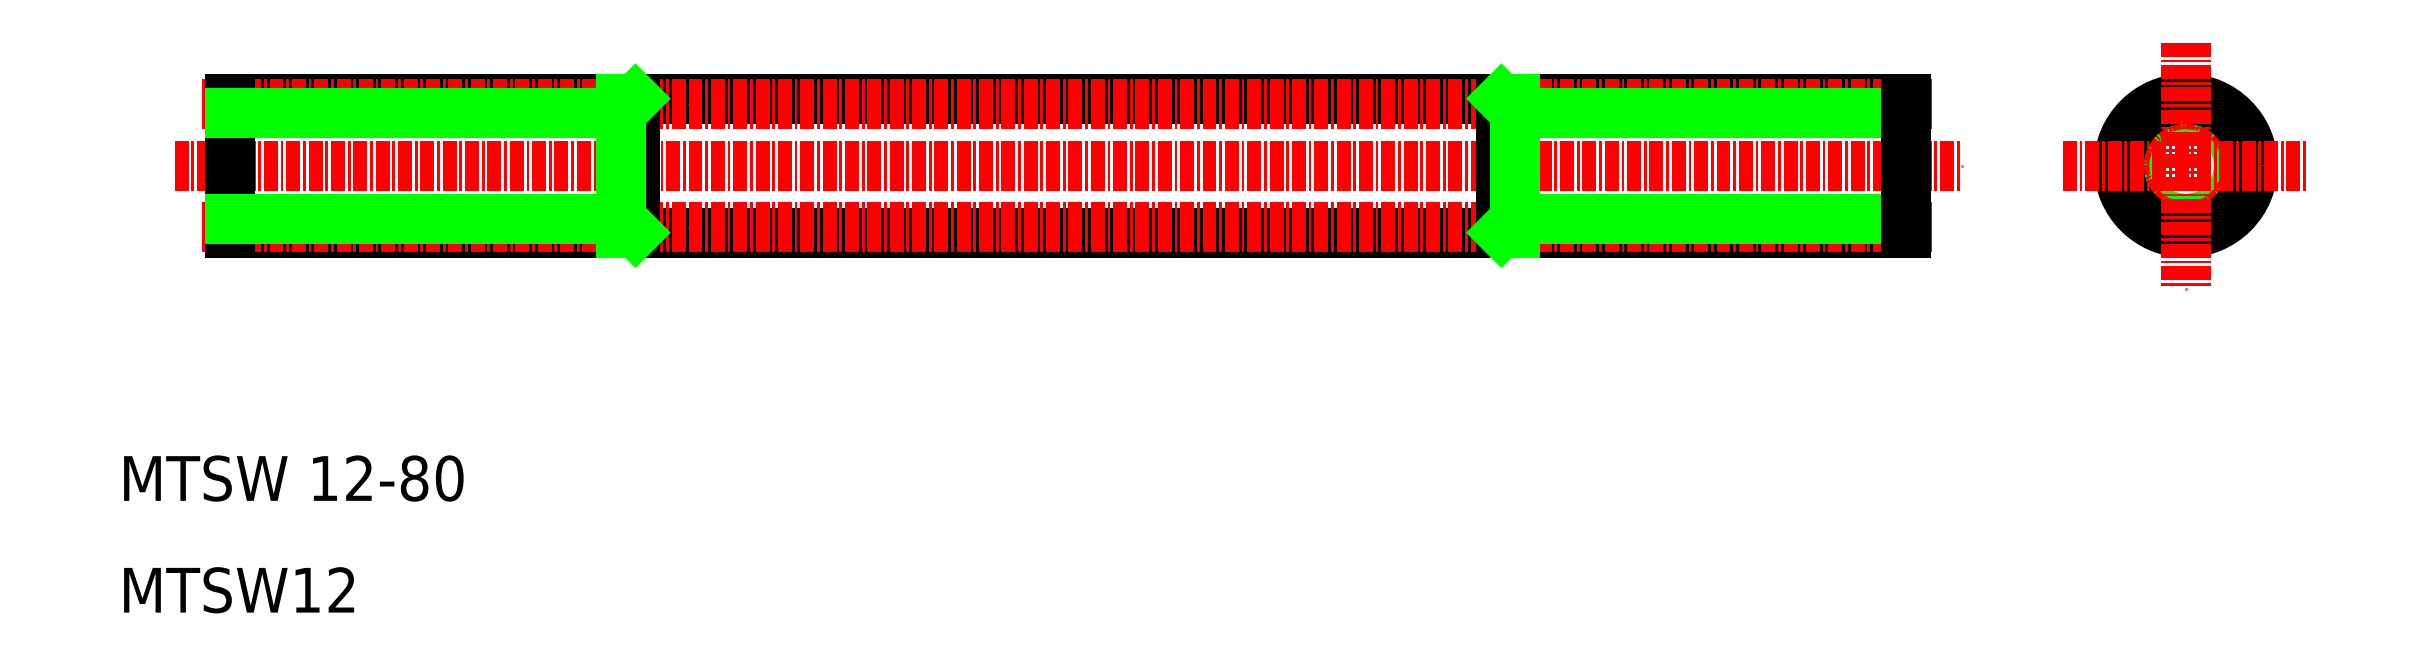
<metadata>
{"format":"dxf","ext":"dxf","renderer":"ezdxf+matplotlib","layout":"modelspace","background":"white","min_lineweight":24,"dpi":150}
</metadata>
<code>
0
SECTION
2
ENTITIES
0
LINE
8
0
10
20
20
44
30
0
11
170
21
44
31
0
0
LINE
8
0
10
20
20
56
30
0
11
170
21
56
31
0
0
LINE
8
CENTER
10
15
20
50
30
0
11
175
21
50
31
0
0
LINE
8
CENTER
10
61
20
44.5
30
0
11
172.5
21
44.5
31
0
0
LINE
8
CENTER
10
61
20
55.5
30
0
11
172.5
21
55.5
31
0
0
TEXT
8
0
10
10
20
20
30
0
40
4
1
MTSW 12-80
0
TEXT
8
0
10
10
20
10
30
0
40
4
1
MTSW12
0
LINE
8
CENTER
10
17.5
20
44.5
30
0
11
61
21
44.5
31
0
0
LINE
8
CENTER
10
17.5
20
55.5
30
0
11
61
21
55.5
31
0
0
CIRCLE
8
0
10
195
20
50
30
0
40
4.75
0
CIRCLE
8
CENTER
10
195
20
50
30
0
40
5.5
0
CIRCLE
8
0
10
195
20
50
30
0
40
6
0
LINE
8
CENTER
10
195
20
61
30
0
11
195
21
39
31
0
0
LINE
8
CENTER
10
184
20
50
30
0
11
206
21
50
31
0
0
LINE
8
0
10
56.25
20
56
30
0
11
56.25
21
44
31
0
0
LINE
8
0
10
55
20
54.75
30
0
11
55
21
45.25
31
0
0
LINE
8
0
10
20
20
56
30
0
11
20
21
44
31
0
0
LINE
8
0
10
20
20
45.25
30
0
11
55
21
45.25
31
0
0
LINE
8
0
10
20
20
50
30
0
11
20
21
50
31
0
0
LINE
8
0
10
55
20
45.25
30
0
11
55
21
44
31
0
0
LINE
8
0
10
55
20
45.25
30
0
11
56.25
21
44
31
0
0
LINE
8
0
10
20
20
54.75
30
0
11
55
21
54.75
31
0
0
LINE
8
0
10
20
20
53
30
0
11
20
21
53
31
0
0
LINE
8
0
10
55
20
54.75
30
0
11
55
21
56
31
0
0
LINE
8
0
10
55
20
54.75
30
0
11
56.25
21
56
31
0
0
LINE
8
0
10
135
20
54.75
30
0
11
170
21
54.75
31
0
0
LINE
8
0
10
135
20
45.25
30
0
11
170
21
45.25
31
0
0
LINE
8
0
10
133.7
20
56
30
0
11
133.8
21
44
31
0
0
LINE
8
0
10
135
20
54.75
30
0
11
135
21
45.25
31
0
0
LINE
8
0
10
133.8
20
44
30
0
11
135
21
45.25
31
0
0
LINE
8
0
10
135
20
46.25
30
0
11
135
21
45.25
31
0
0
LINE
8
0
10
135
20
45.25
30
0
11
135
21
44
31
0
0
LINE
8
0
10
135
20
54.75
30
0
11
135
21
53.75
31
0
0
LINE
8
0
10
133.7
20
56
30
0
11
135
21
54.75
31
0
0
LINE
8
0
10
135
20
54.75
30
0
11
135
21
56
31
0
0
LINE
8
0
10
170
20
56
30
0
11
170
21
44
31
0
0
ENDSEC
0
EOF

</code>
